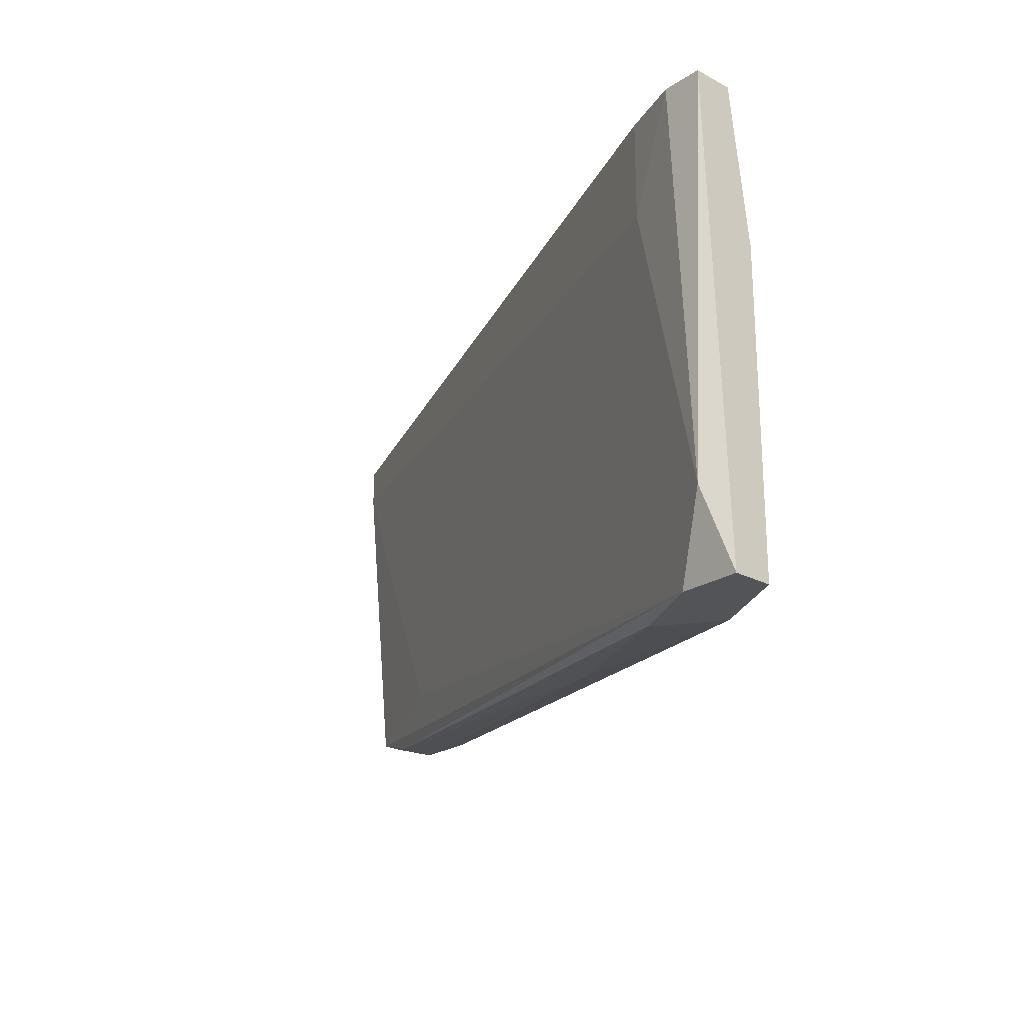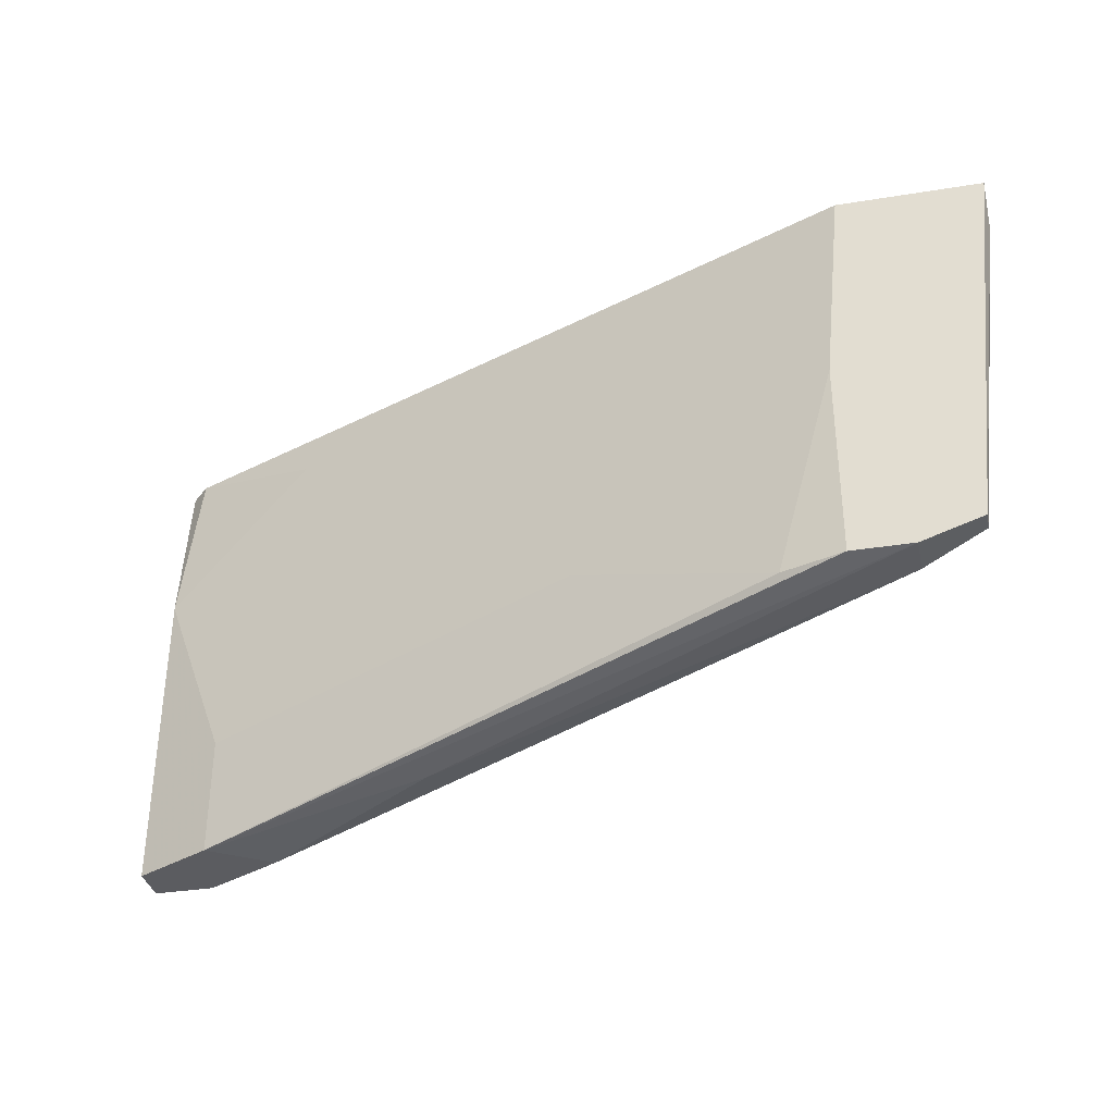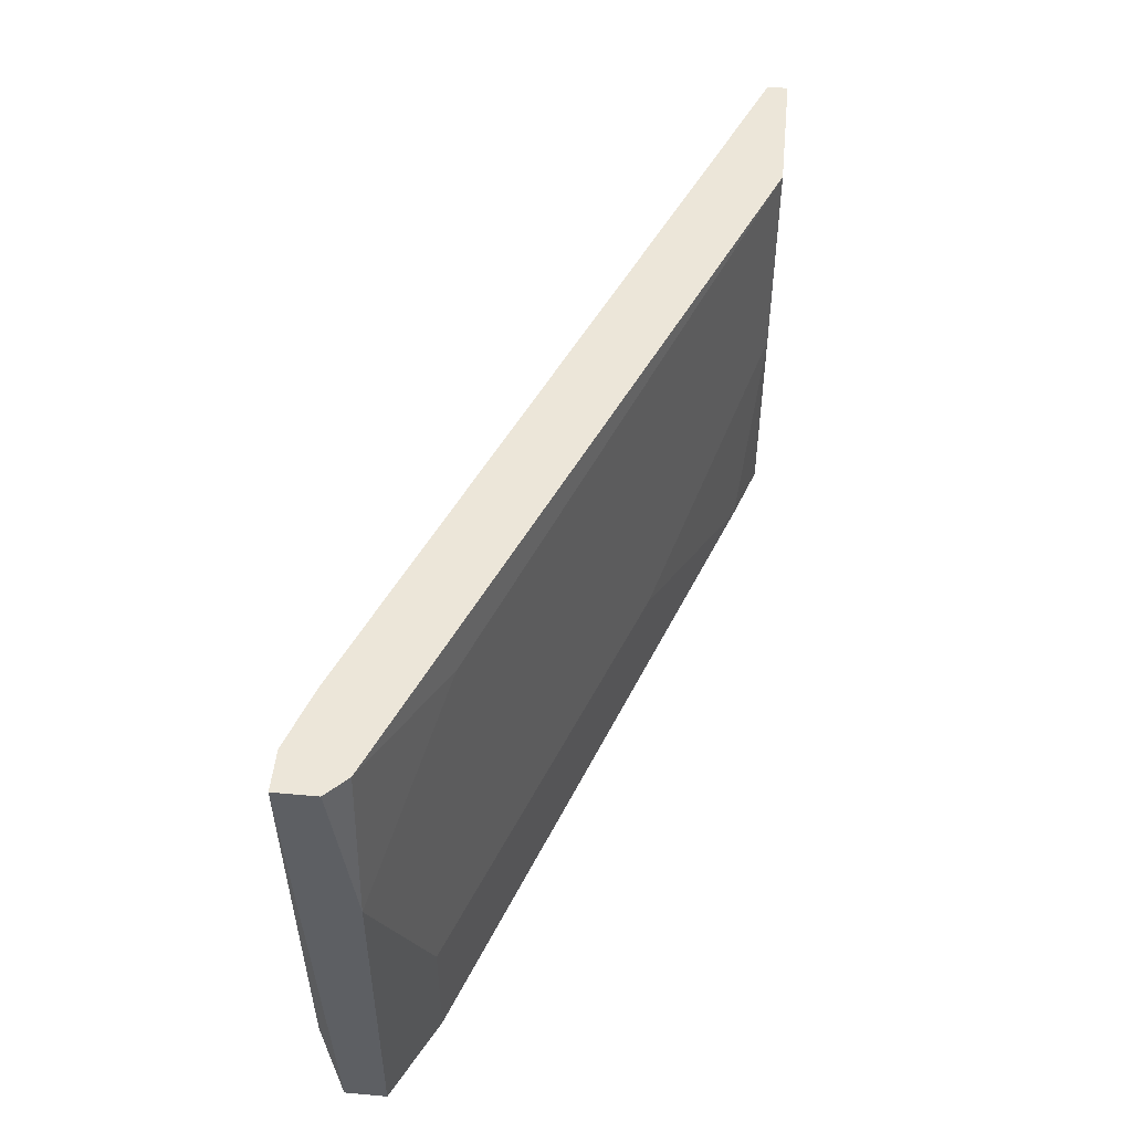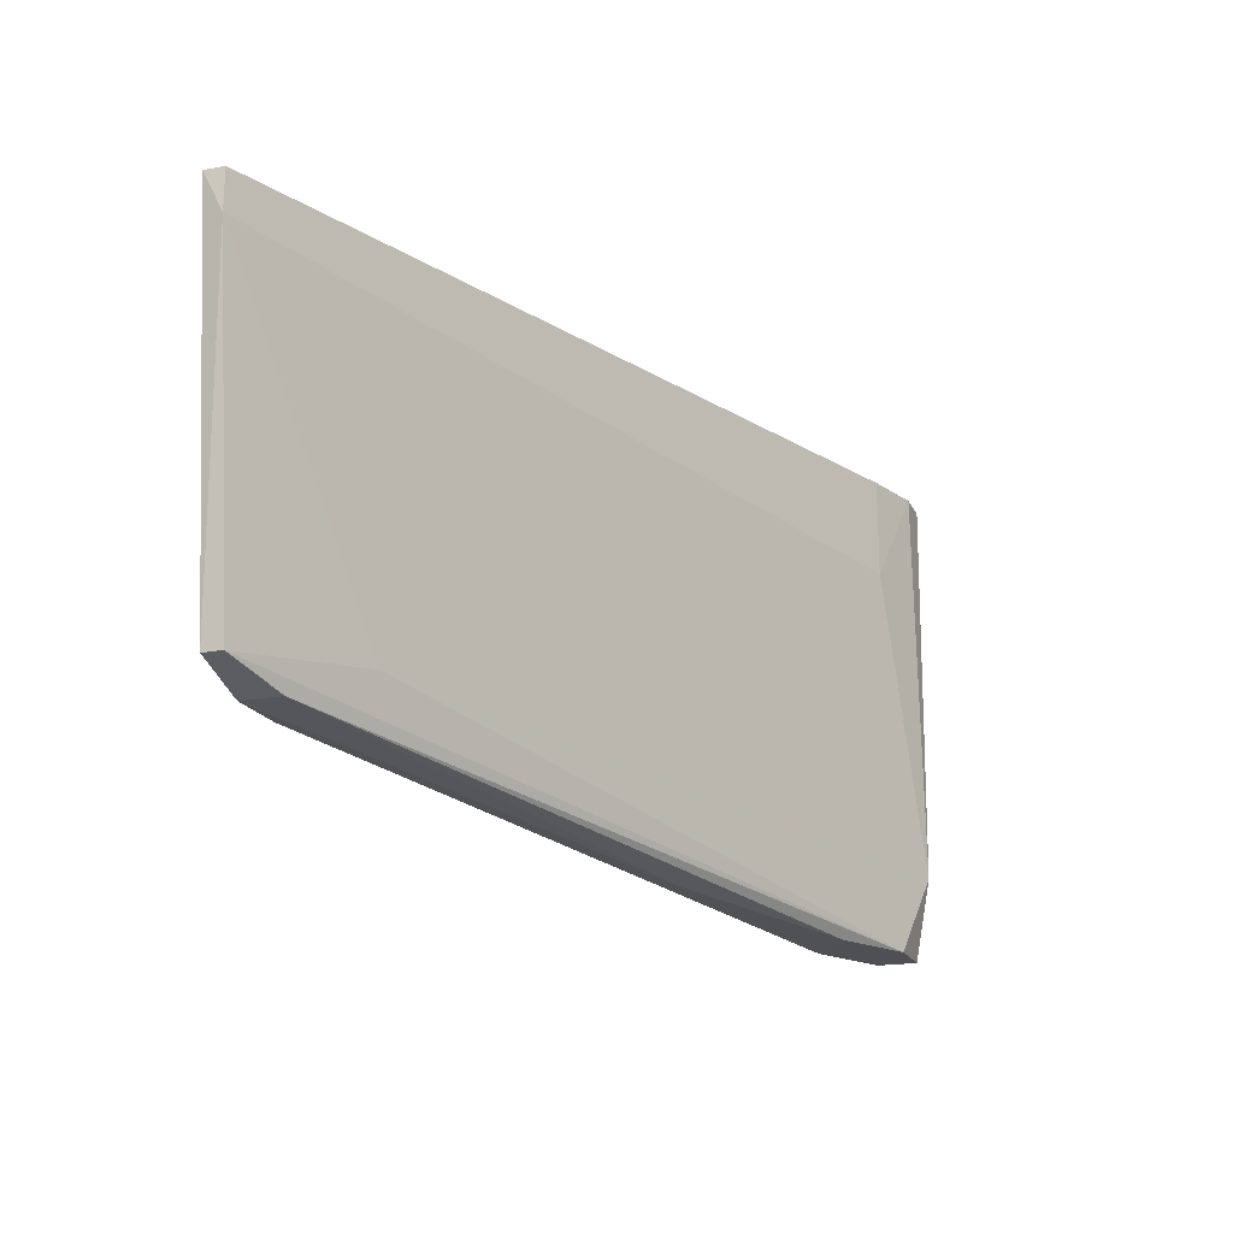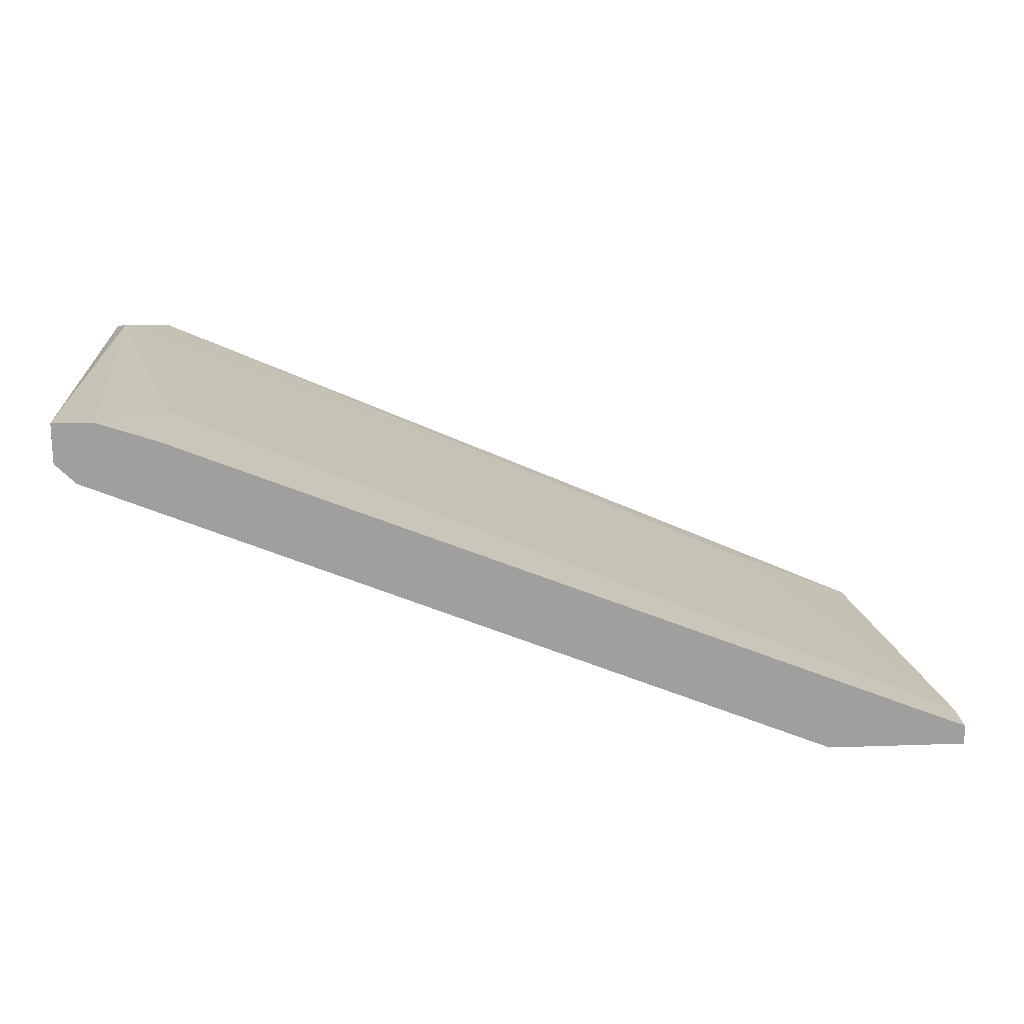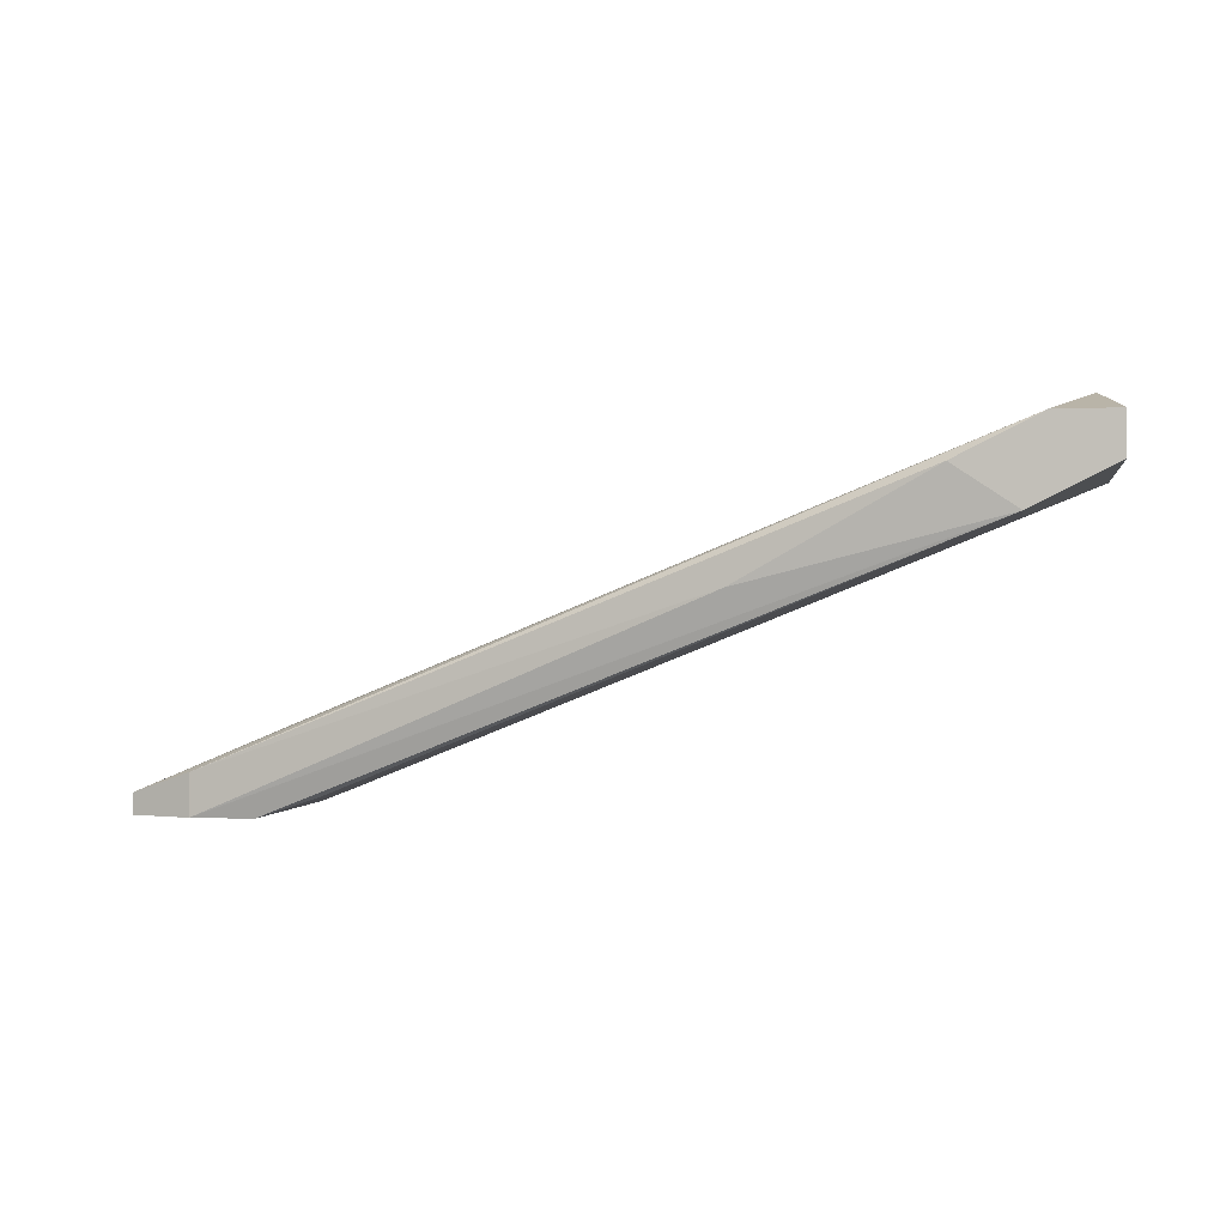
<metadata>
{"format":"obj","ext":"obj","renderer":"f3d","projection":"perspective","resolution":1024,"background":"white","views":[{"elev":-22.9,"azim":-132.0,"up":"+Z"},{"elev":-35.0,"azim":12.2,"up":"+Z"},{"elev":49.4,"azim":-84.3,"up":"+Z"},{"elev":-18.9,"azim":109.5,"up":"+Z"},{"elev":18.9,"azim":-3.8,"up":"+Y"},{"elev":-0.2,"azim":-170.2,"up":"+Y"}]}
</metadata>
<code>
v 0.01361 -0.02349 -0.05342
v 0.01361 -0.02222 -0.05342
v -0.03597 -0.006955 -0.05978
v -0.03597 -0.006955 -0.05215
v 0.004708 -0.0184 -0.05215
v 0.007245 -0.02349 -0.02926
v -0.01055 -0.01713 -0.0496
v -0.03725 -0.001868 -0.05978
v -0.03216 -0.004412 -0.05978
v 0.002164 -0.02222 -0.05469
v -0.04106 -0.003141 -0.02926
v -0.04106 -0.000595 -0.02926
v 0.005979 -0.02349 -0.04198
v 0.005979 -0.02349 -0.05469
v -0.02071 -0.01077 -0.05851
v -0.04107 -0.001868 -0.05978
v -0.04107 -0.004412 -0.05978
v -0.04107 -0.004412 -0.03944
v -0.03852 -0.000595 -0.02926
v 0.01616 -0.02349 -0.02926
v 0.01616 -0.02222 -0.0318
v 0.01616 -0.02222 -0.02926
v -0.03089 -0.008228 -0.0318
v 0.009794 -0.02094 -0.05469
v 0.009794 -0.02349 -0.05469
v -0.03979 -0.004412 -0.02926
v -0.03979 -0.000595 -0.05469
v -0.0347 -0.001868 -0.02926
v -0.0347 -0.001868 -0.03562
f 7 13 23
f 28 6 22
f 6 28 11
f 18 17 3
f 17 8 3
f 18 11 12
f 11 28 12
f 1 6 25
f 2 1 25
f 11 18 26
f 6 11 26
f 3 10 7
f 6 1 20
f 22 6 20
f 22 20 21
f 28 22 21
f 1 2 21
f 20 1 21
f 28 21 29
f 2 8 5
f 8 27 5
f 21 2 5
f 27 29 5
f 29 21 5
f 3 8 9
f 17 18 16
f 8 17 16
f 27 8 16
f 18 12 16
f 12 27 16
f 10 3 14
f 25 6 14
f 3 25 14
f 8 2 24
f 2 25 24
f 9 8 24
f 18 3 4
f 7 18 4
f 3 7 4
f 12 28 19
f 27 12 19
f 29 27 19
f 28 29 19
f 7 10 13
f 14 6 13
f 10 14 13
f 25 3 15
f 3 9 15
f 24 25 15
f 9 24 15
f 26 18 23
f 6 26 23
f 18 7 23
f 13 6 23

</code>
